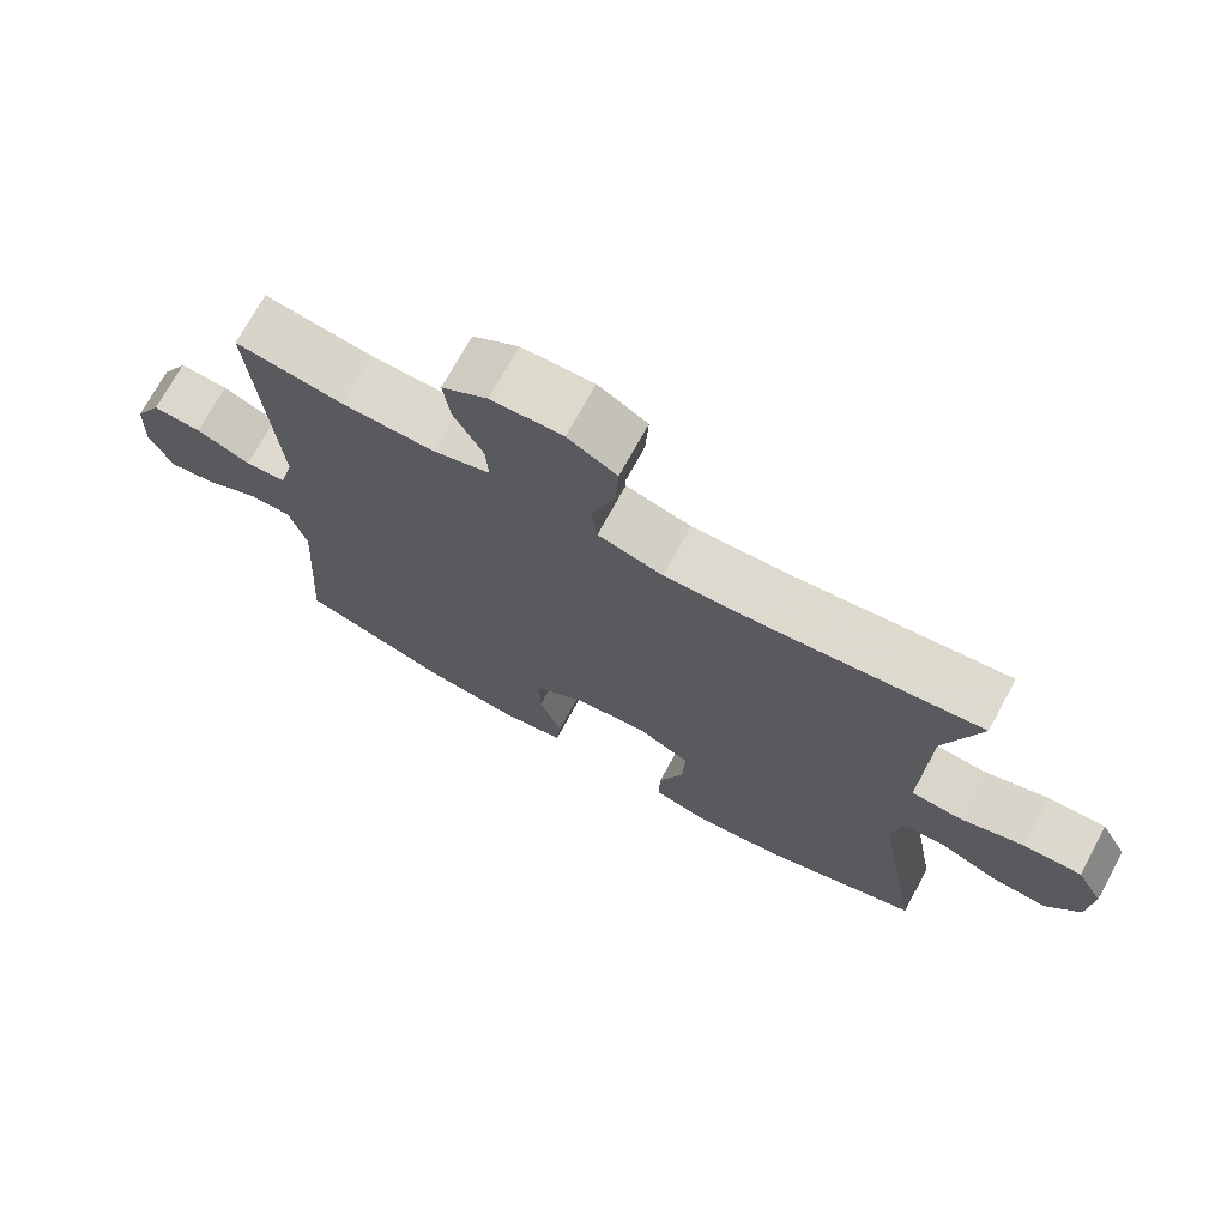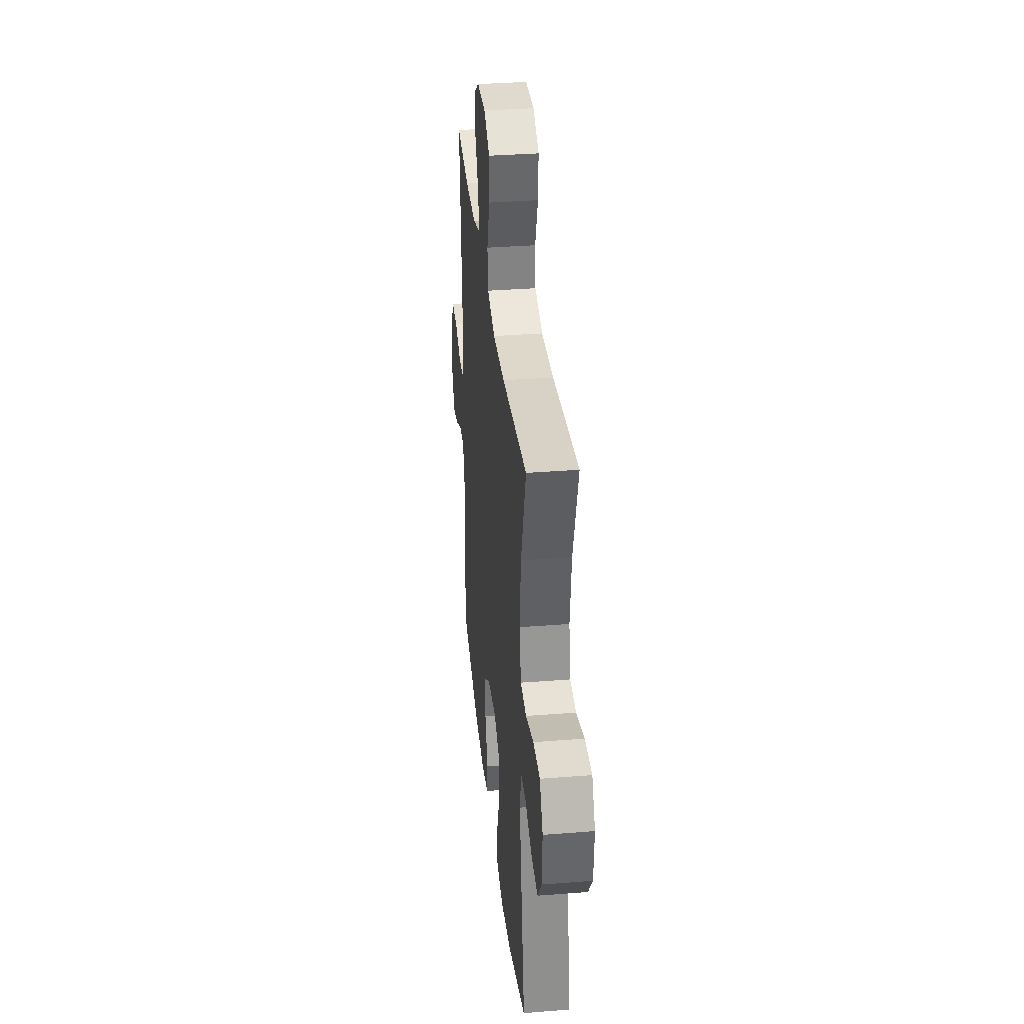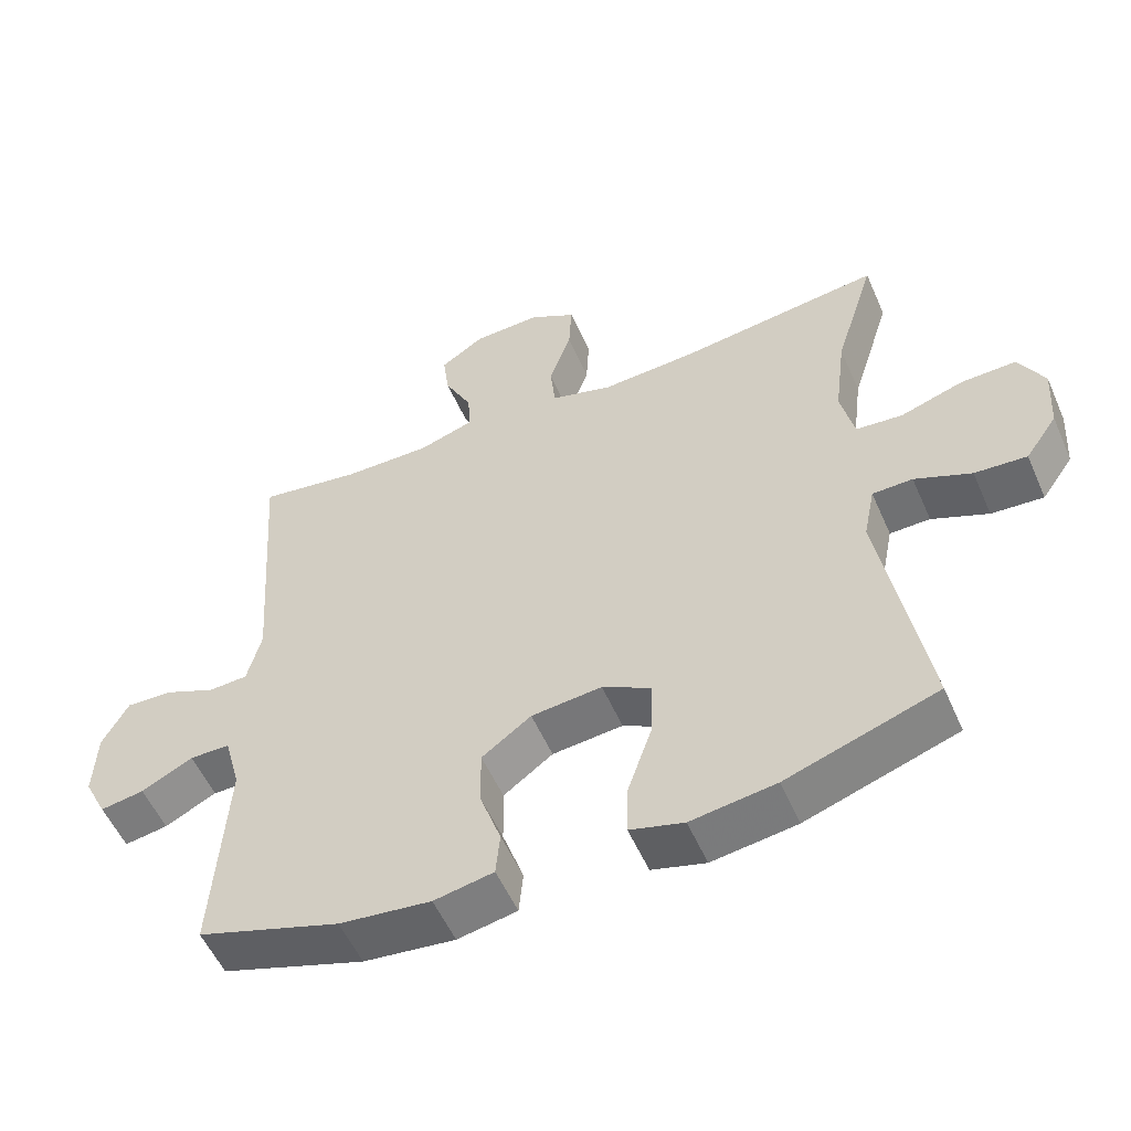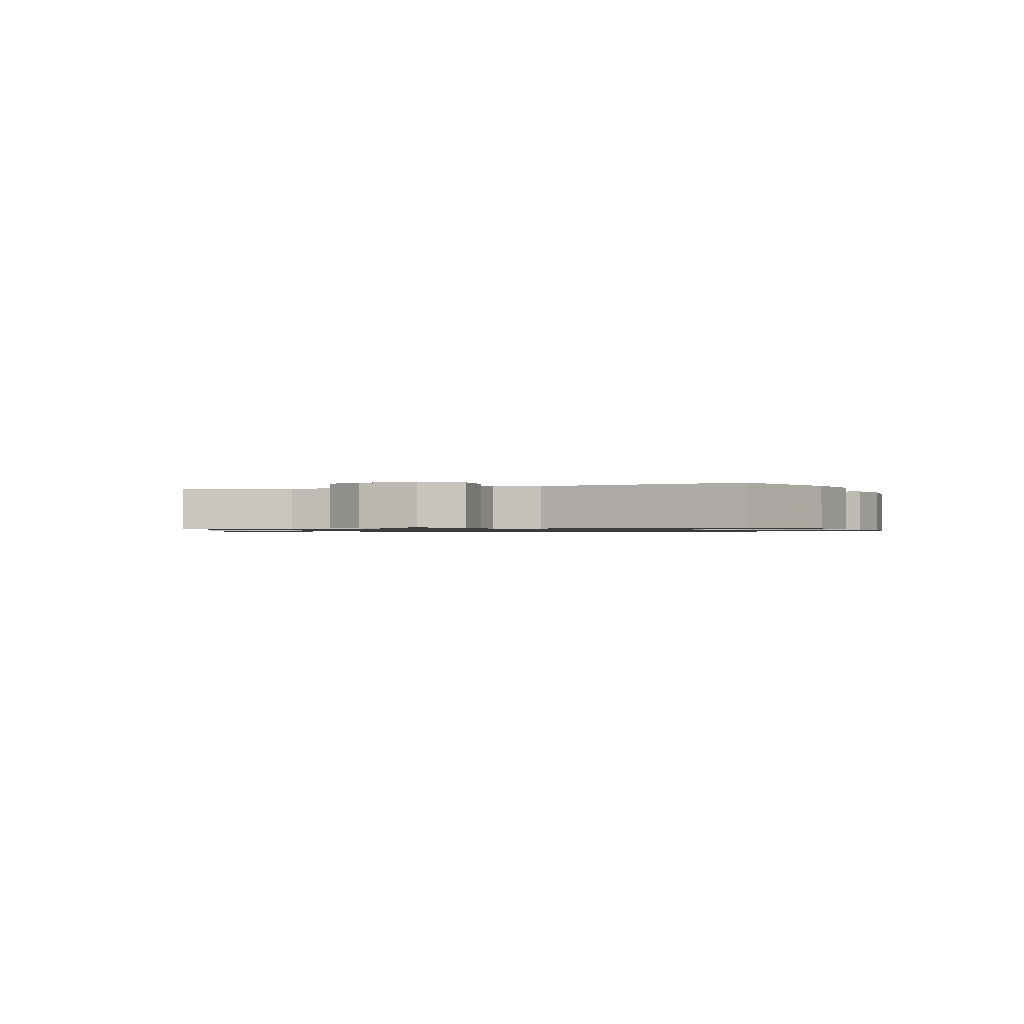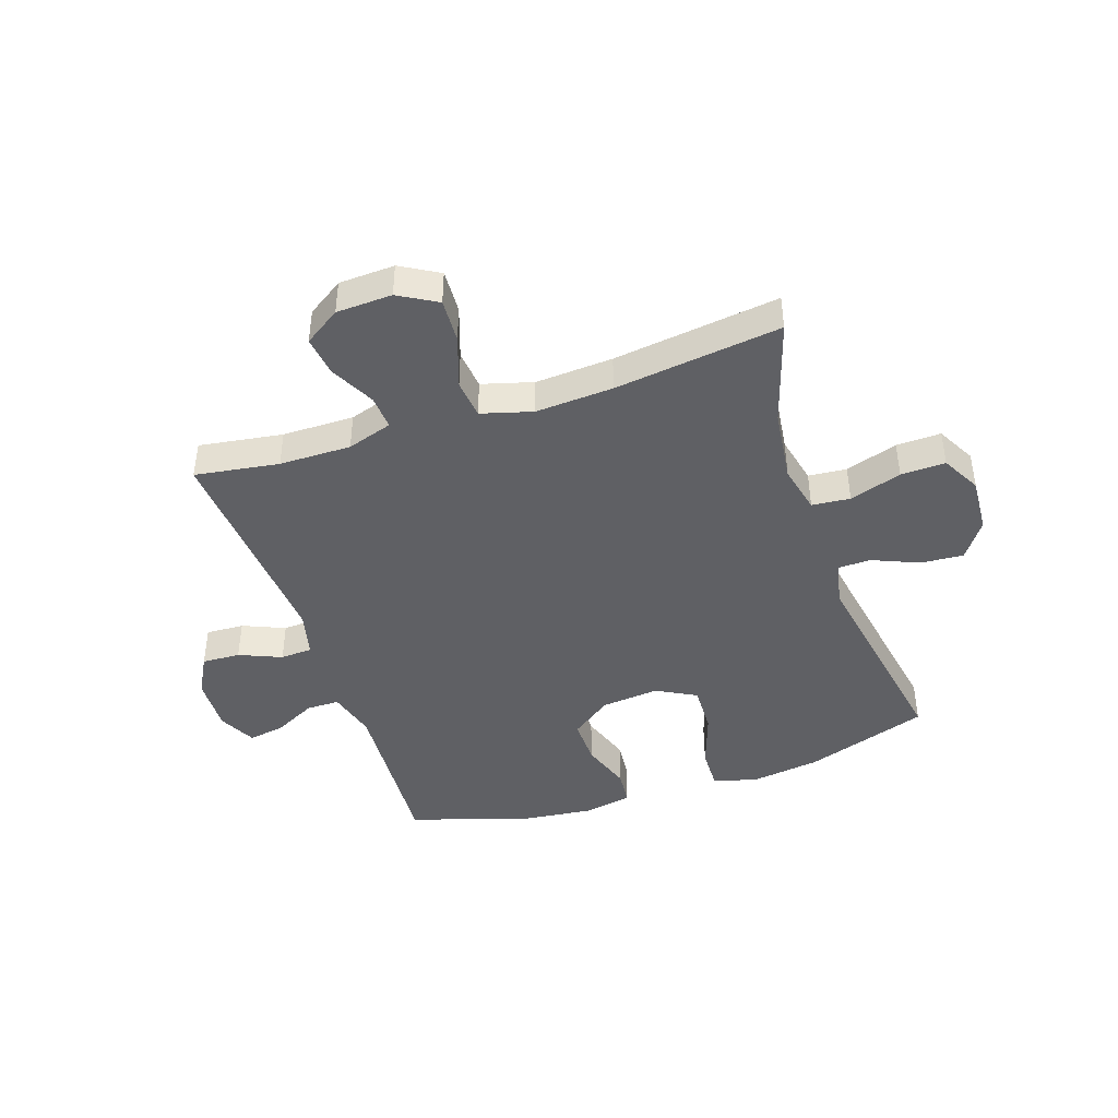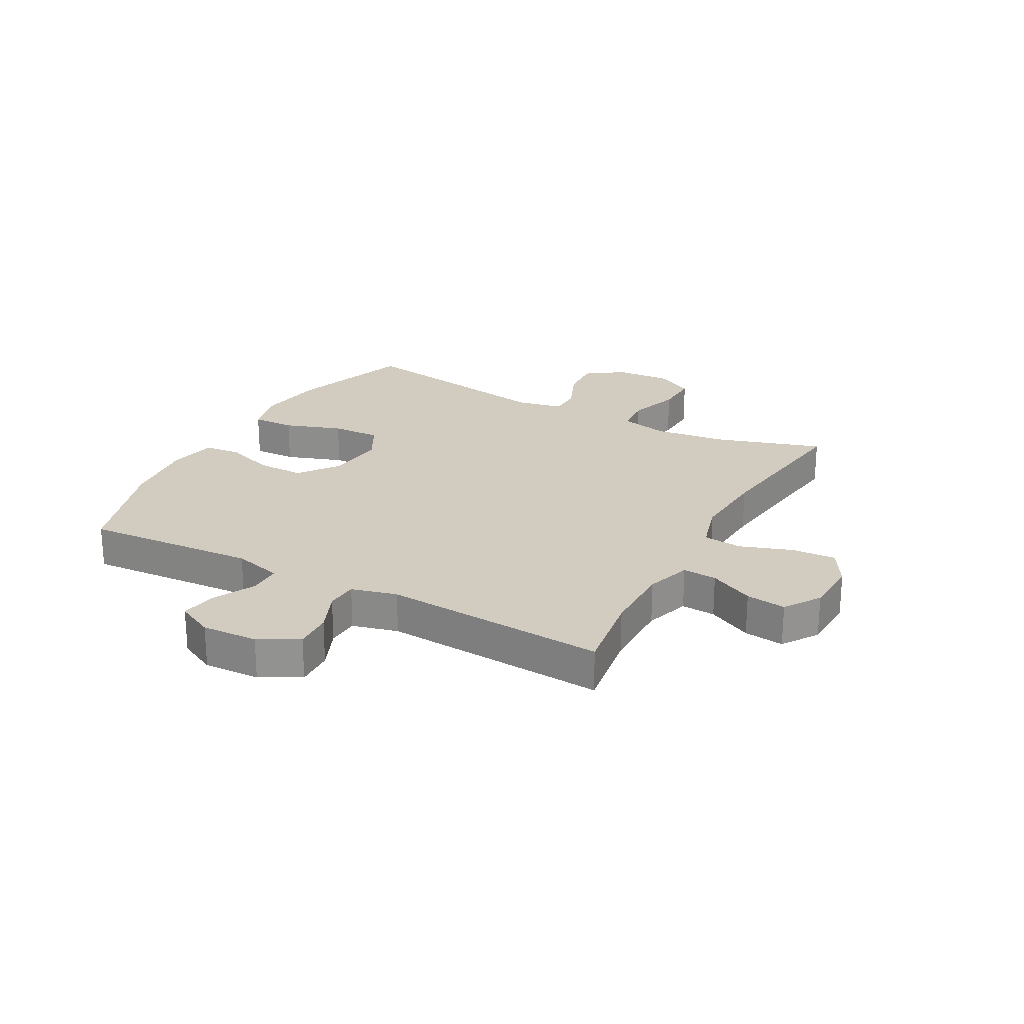
<metadata>
{"format":"obj","ext":"obj","renderer":"f3d","projection":"perspective","resolution":1024,"background":"white","views":[{"elev":72.4,"azim":28.6,"up":"+Z"},{"elev":35.1,"azim":84.0,"up":"+Z"},{"elev":-54.6,"azim":23.5,"up":"+Z"},{"elev":-0.9,"azim":110.6,"up":"+Y"},{"elev":-43.2,"azim":18.6,"up":"+Y"},{"elev":23.8,"azim":-61.5,"up":"+Y"}]}
</metadata>
<code>
v -0.5 0.07 0.5
v -0.355 0.07 0.478
v -0.231 0.07 0.477
v -0.153 0.07 0.502
v -0.157 0.07 0.561
v -0.196 0.07 0.638
v -0.205 0.07 0.707
v -0.143 0.07 0.748
v -0.047 0.07 0.752
v 0.019 0.07 0.714
v 0.015 0.07 0.638
v -0.016 0.07 0.548
v -0.009 0.07 0.48
v 0.079 0.07 0.455
v 0.213 0.07 0.463
v 0.5 0.07 0.5
v 0.443 0.07 0.318
v 0.427 0.07 0.191
v 0.446 0.07 0.107
v 0.512 0.07 0.101
v 0.602 0.07 0.13
v 0.679 0.07 0.132
v 0.715 0.07 0.065
v 0.709 0.07 -0.031
v 0.664 0.07 -0.095
v 0.59 0.07 -0.09
v 0.51 0.07 -0.056
v 0.453 0.07 -0.057
v 0.437 0.07 -0.136
v 0.5 0.07 -0.5
v 0.286 0.07 -0.572
v 0.166 0.07 -0.589
v 0.09 0.07 -0.568
v 0.092 0.07 -0.494
v 0.126 0.07 -0.395
v 0.129 0.07 -0.31
v 0.06 0.07 -0.273
v -0.04 0.07 -0.283
v -0.11 0.07 -0.334
v -0.109 0.07 -0.416
v -0.079 0.07 -0.503
v -0.085 0.07 -0.565
v -0.169 0.07 -0.581
v -0.298 0.07 -0.566
v -0.5 0.07 -0.5
v -0.481 0.07 -0.202
v -0.504 0.07 -0.117
v -0.561 0.07 -0.117
v -0.634 0.07 -0.154
v -0.696 0.07 -0.164
v -0.728 0.07 -0.1
v -0.724 0.07 -0.003
v -0.687 0.07 0.065
v -0.621 0.07 0.062
v -0.548 0.07 0.031
v -0.493 0.07 0.034
v -0.473 0.07 0.113
v -0.5 0 0.5
v -0.355 0 0.478
v -0.231 0 0.477
v -0.153 0 0.502
v -0.157 0 0.561
v -0.196 0 0.638
v -0.205 0 0.707
v -0.143 0 0.748
v -0.047 0 0.752
v 0.019 0 0.714
v 0.015 0 0.638
v -0.016 0 0.548
v -0.009 0 0.48
v 0.079 0 0.455
v 0.213 0 0.463
v 0.5 0 0.5
v 0.443 0 0.318
v 0.427 0 0.191
v 0.446 0 0.107
v 0.512 0 0.101
v 0.602 0 0.13
v 0.679 0 0.132
v 0.715 0 0.065
v 0.709 0 -0.031
v 0.664 0 -0.095
v 0.59 0 -0.09
v 0.51 0 -0.056
v 0.453 0 -0.057
v 0.437 0 -0.136
v 0.5 0 -0.5
v 0.286 0 -0.572
v 0.166 0 -0.589
v 0.09 0 -0.568
v 0.092 0 -0.494
v 0.126 0 -0.395
v 0.129 0 -0.31
v 0.06 0 -0.273
v -0.04 0 -0.283
v -0.11 0 -0.334
v -0.109 0 -0.416
v -0.079 0 -0.503
v -0.085 0 -0.565
v -0.169 0 -0.581
v -0.298 0 -0.566
v -0.5 0 -0.5
v -0.481 0 -0.202
v -0.504 0 -0.117
v -0.561 0 -0.117
v -0.634 0 -0.154
v -0.696 0 -0.164
v -0.728 0 -0.1
v -0.724 0 -0.003
v -0.687 0 0.065
v -0.621 0 0.062
v -0.548 0 0.031
v -0.493 0 0.034
v -0.473 0 0.113
f 53 54 55
f 52 53 55
f 51 52 55
f 50 51 55
f 49 50 55
f 48 49 55
f 47 48 55 56
f 46 47 56 57
f 44 45 46
f 43 44 46
f 42 43 46
f 41 42 46
f 40 41 46
f 39 40 46 57
f 33 34 35
f 32 33 35
f 31 32 35
f 30 31 35
f 29 30 35
f 28 29 35 36
f 25 26 27
f 24 25 27
f 23 24 27
f 22 23 27
f 21 22 27
f 20 21 27
f 19 20 27 28
f 28 36 37
f 19 28 37
f 18 19 37
f 15 16 17
f 18 37 38
f 17 18 38
f 15 17 38
f 14 15 38
f 10 11 12
f 9 10 12
f 8 9 12
f 7 8 12
f 6 7 12
f 5 6 12
f 4 5 12 13
f 57 1 2
f 39 57 2
f 38 39 2
f 13 14 38
f 4 13 38
f 3 4 38
f 2 3 38
f 112 111 110
f 112 110 109
f 112 109 108
f 112 108 107
f 112 107 106
f 112 106 105
f 113 112 105 104
f 114 113 104 103
f 103 102 101
f 103 101 100
f 103 100 99
f 103 99 98
f 103 98 97
f 114 103 97 96
f 92 91 90
f 92 90 89
f 92 89 88
f 92 88 87
f 92 87 86
f 93 92 86 85
f 84 83 82
f 84 82 81
f 84 81 80
f 84 80 79
f 84 79 78
f 84 78 77
f 85 84 77 76
f 94 93 85
f 94 85 76
f 94 76 75
f 74 73 72
f 95 94 75
f 95 75 74
f 95 74 72
f 95 72 71
f 69 68 67
f 69 67 66
f 69 66 65
f 69 65 64
f 69 64 63
f 69 63 62
f 70 69 62 61
f 59 58 114
f 59 114 96
f 59 96 95
f 95 71 70
f 95 70 61
f 95 61 60
f 95 60 59
f 1 58 59 2
f 2 59 60 3
f 3 60 61 4
f 4 61 62 5
f 5 62 63 6
f 6 63 64 7
f 7 64 65 8
f 8 65 66 9
f 9 66 67 10
f 10 67 68 11
f 11 68 69 12
f 12 69 70 13
f 13 70 71 14
f 14 71 72 15
f 15 72 73 16
f 16 73 74 17
f 17 74 75 18
f 18 75 76 19
f 19 76 77 20
f 20 77 78 21
f 21 78 79 22
f 22 79 80 23
f 23 80 81 24
f 24 81 82 25
f 25 82 83 26
f 26 83 84 27
f 27 84 85 28
f 28 85 86 29
f 29 86 87 30
f 30 87 88 31
f 31 88 89 32
f 32 89 90 33
f 33 90 91 34
f 34 91 92 35
f 35 92 93 36
f 36 93 94 37
f 37 94 95 38
f 38 95 96 39
f 39 96 97 40
f 40 97 98 41
f 41 98 99 42
f 42 99 100 43
f 43 100 101 44
f 44 101 102 45
f 45 102 103 46
f 46 103 104 47
f 47 104 105 48
f 48 105 106 49
f 49 106 107 50
f 50 107 108 51
f 51 108 109 52
f 52 109 110 53
f 53 110 111 54
f 54 111 112 55
f 55 112 113 56
f 56 113 114 57
f 57 114 58 1

</code>
